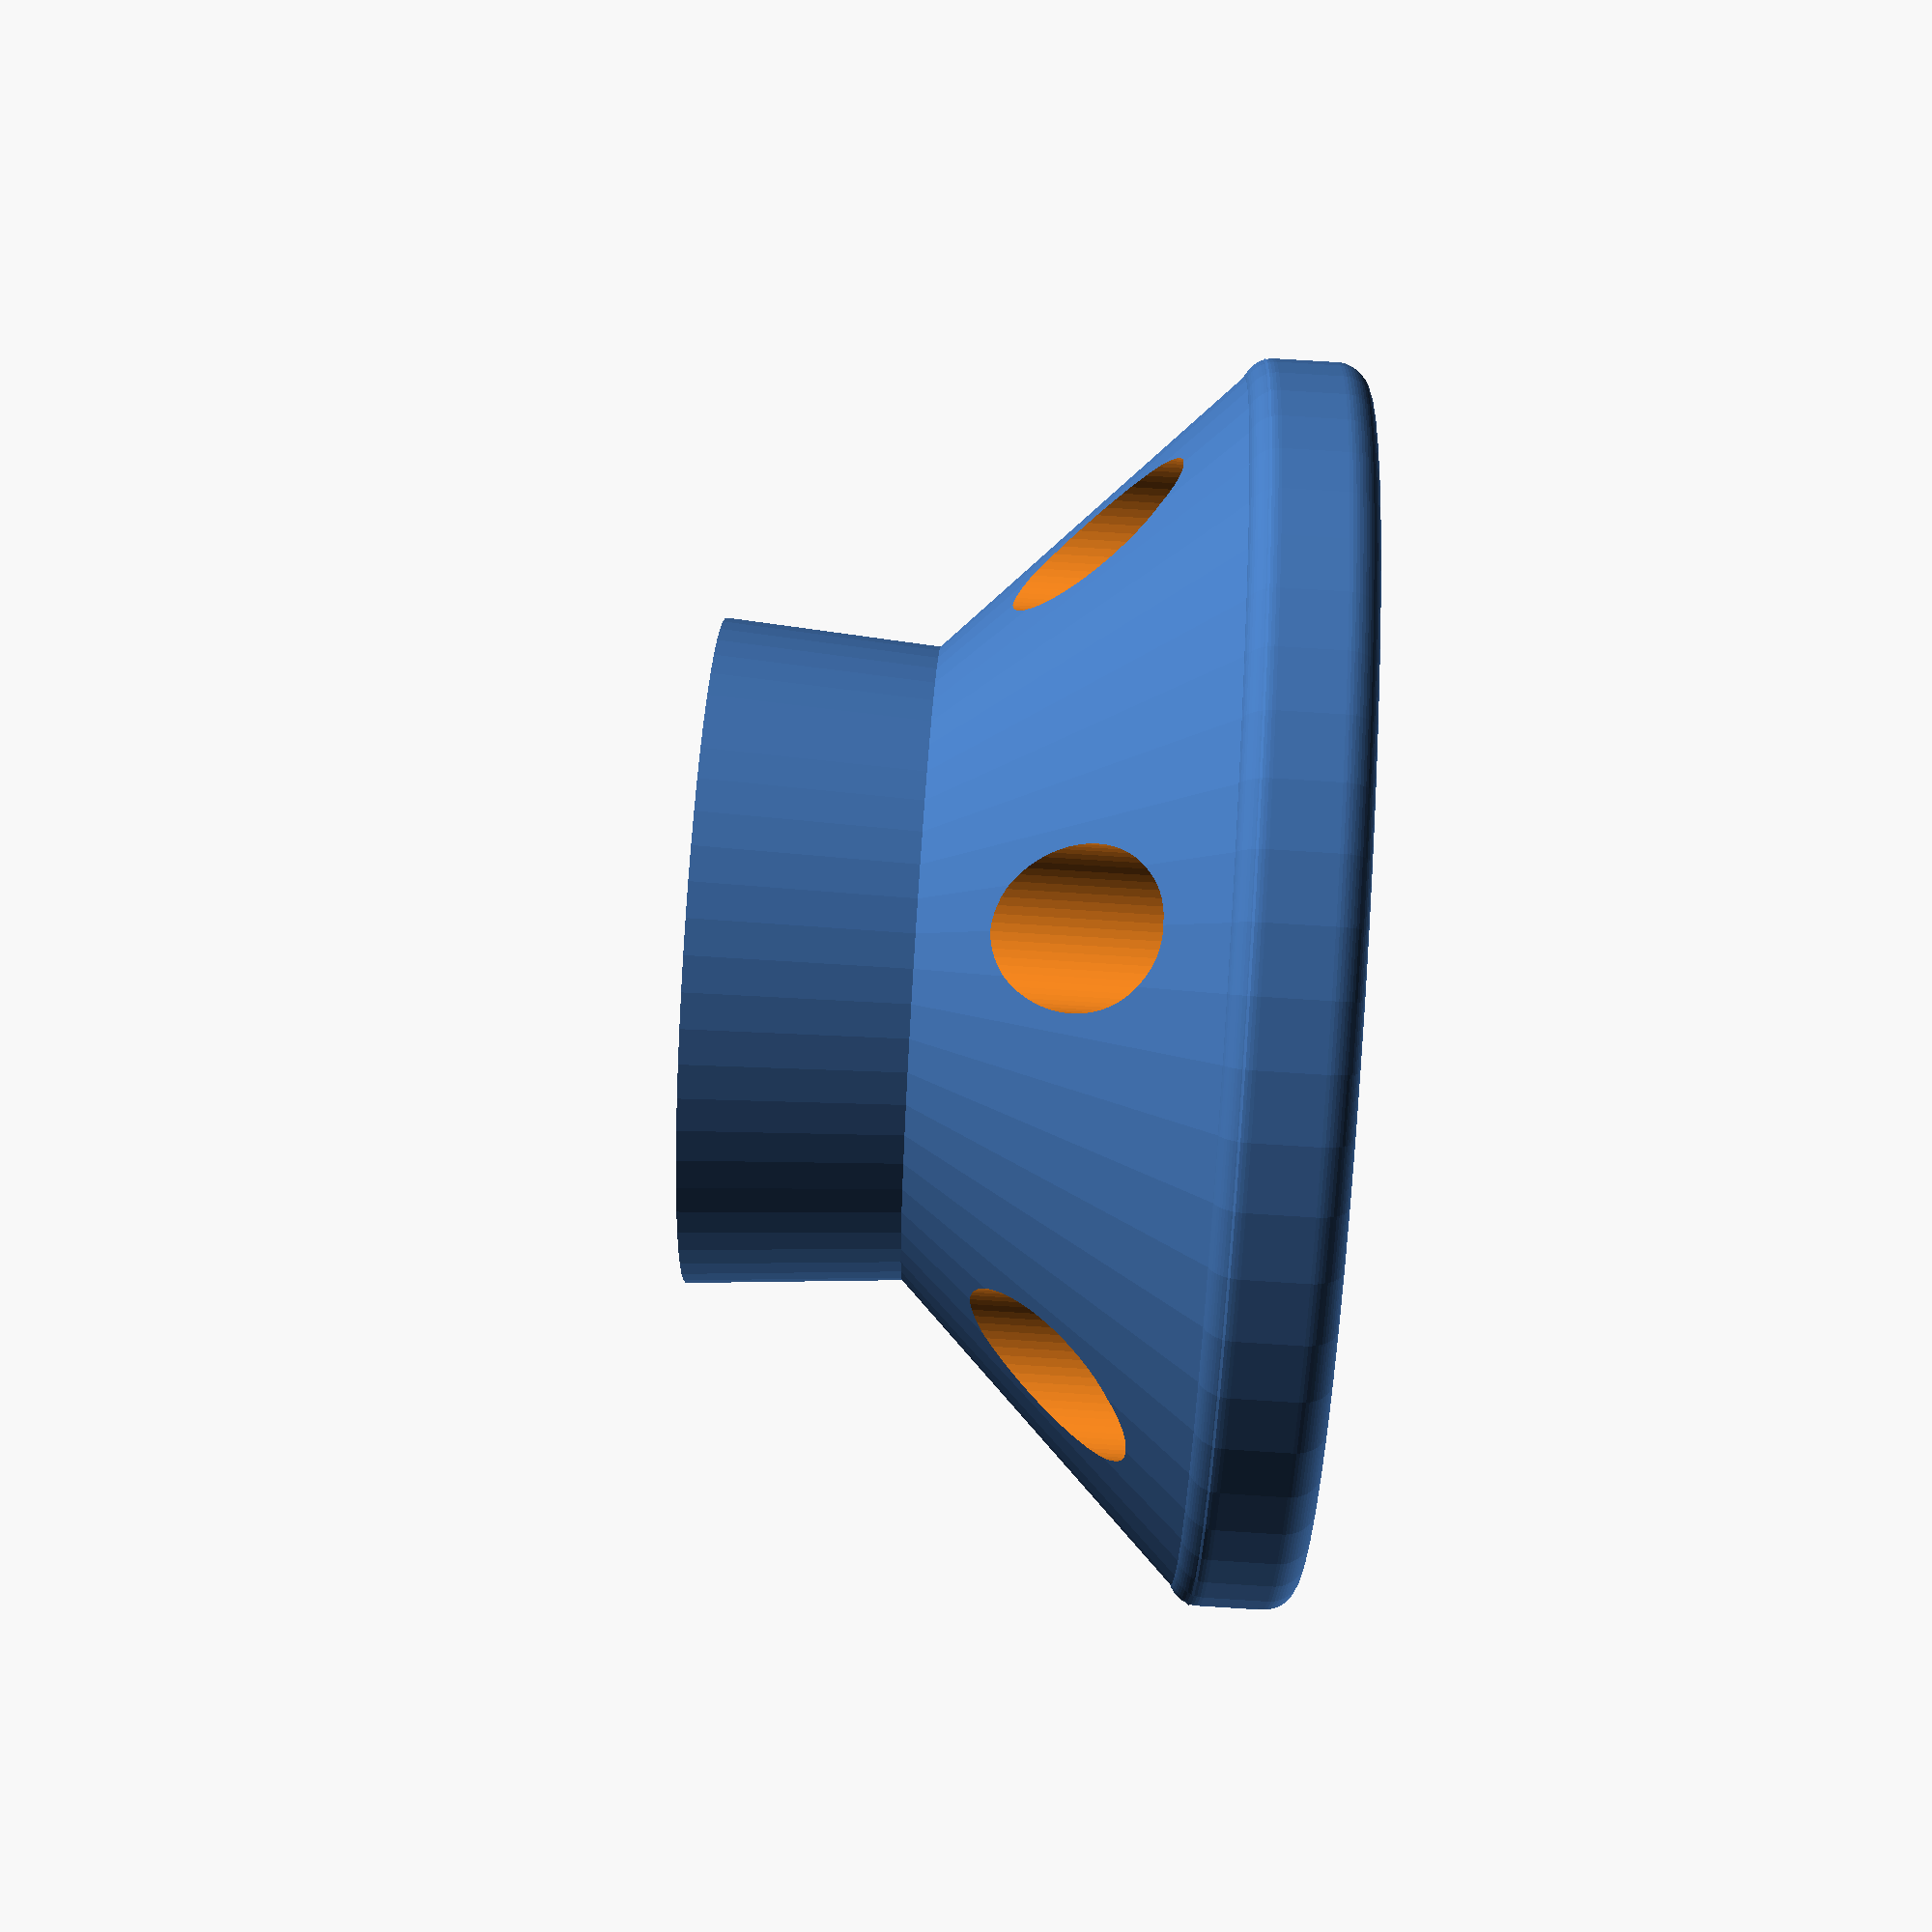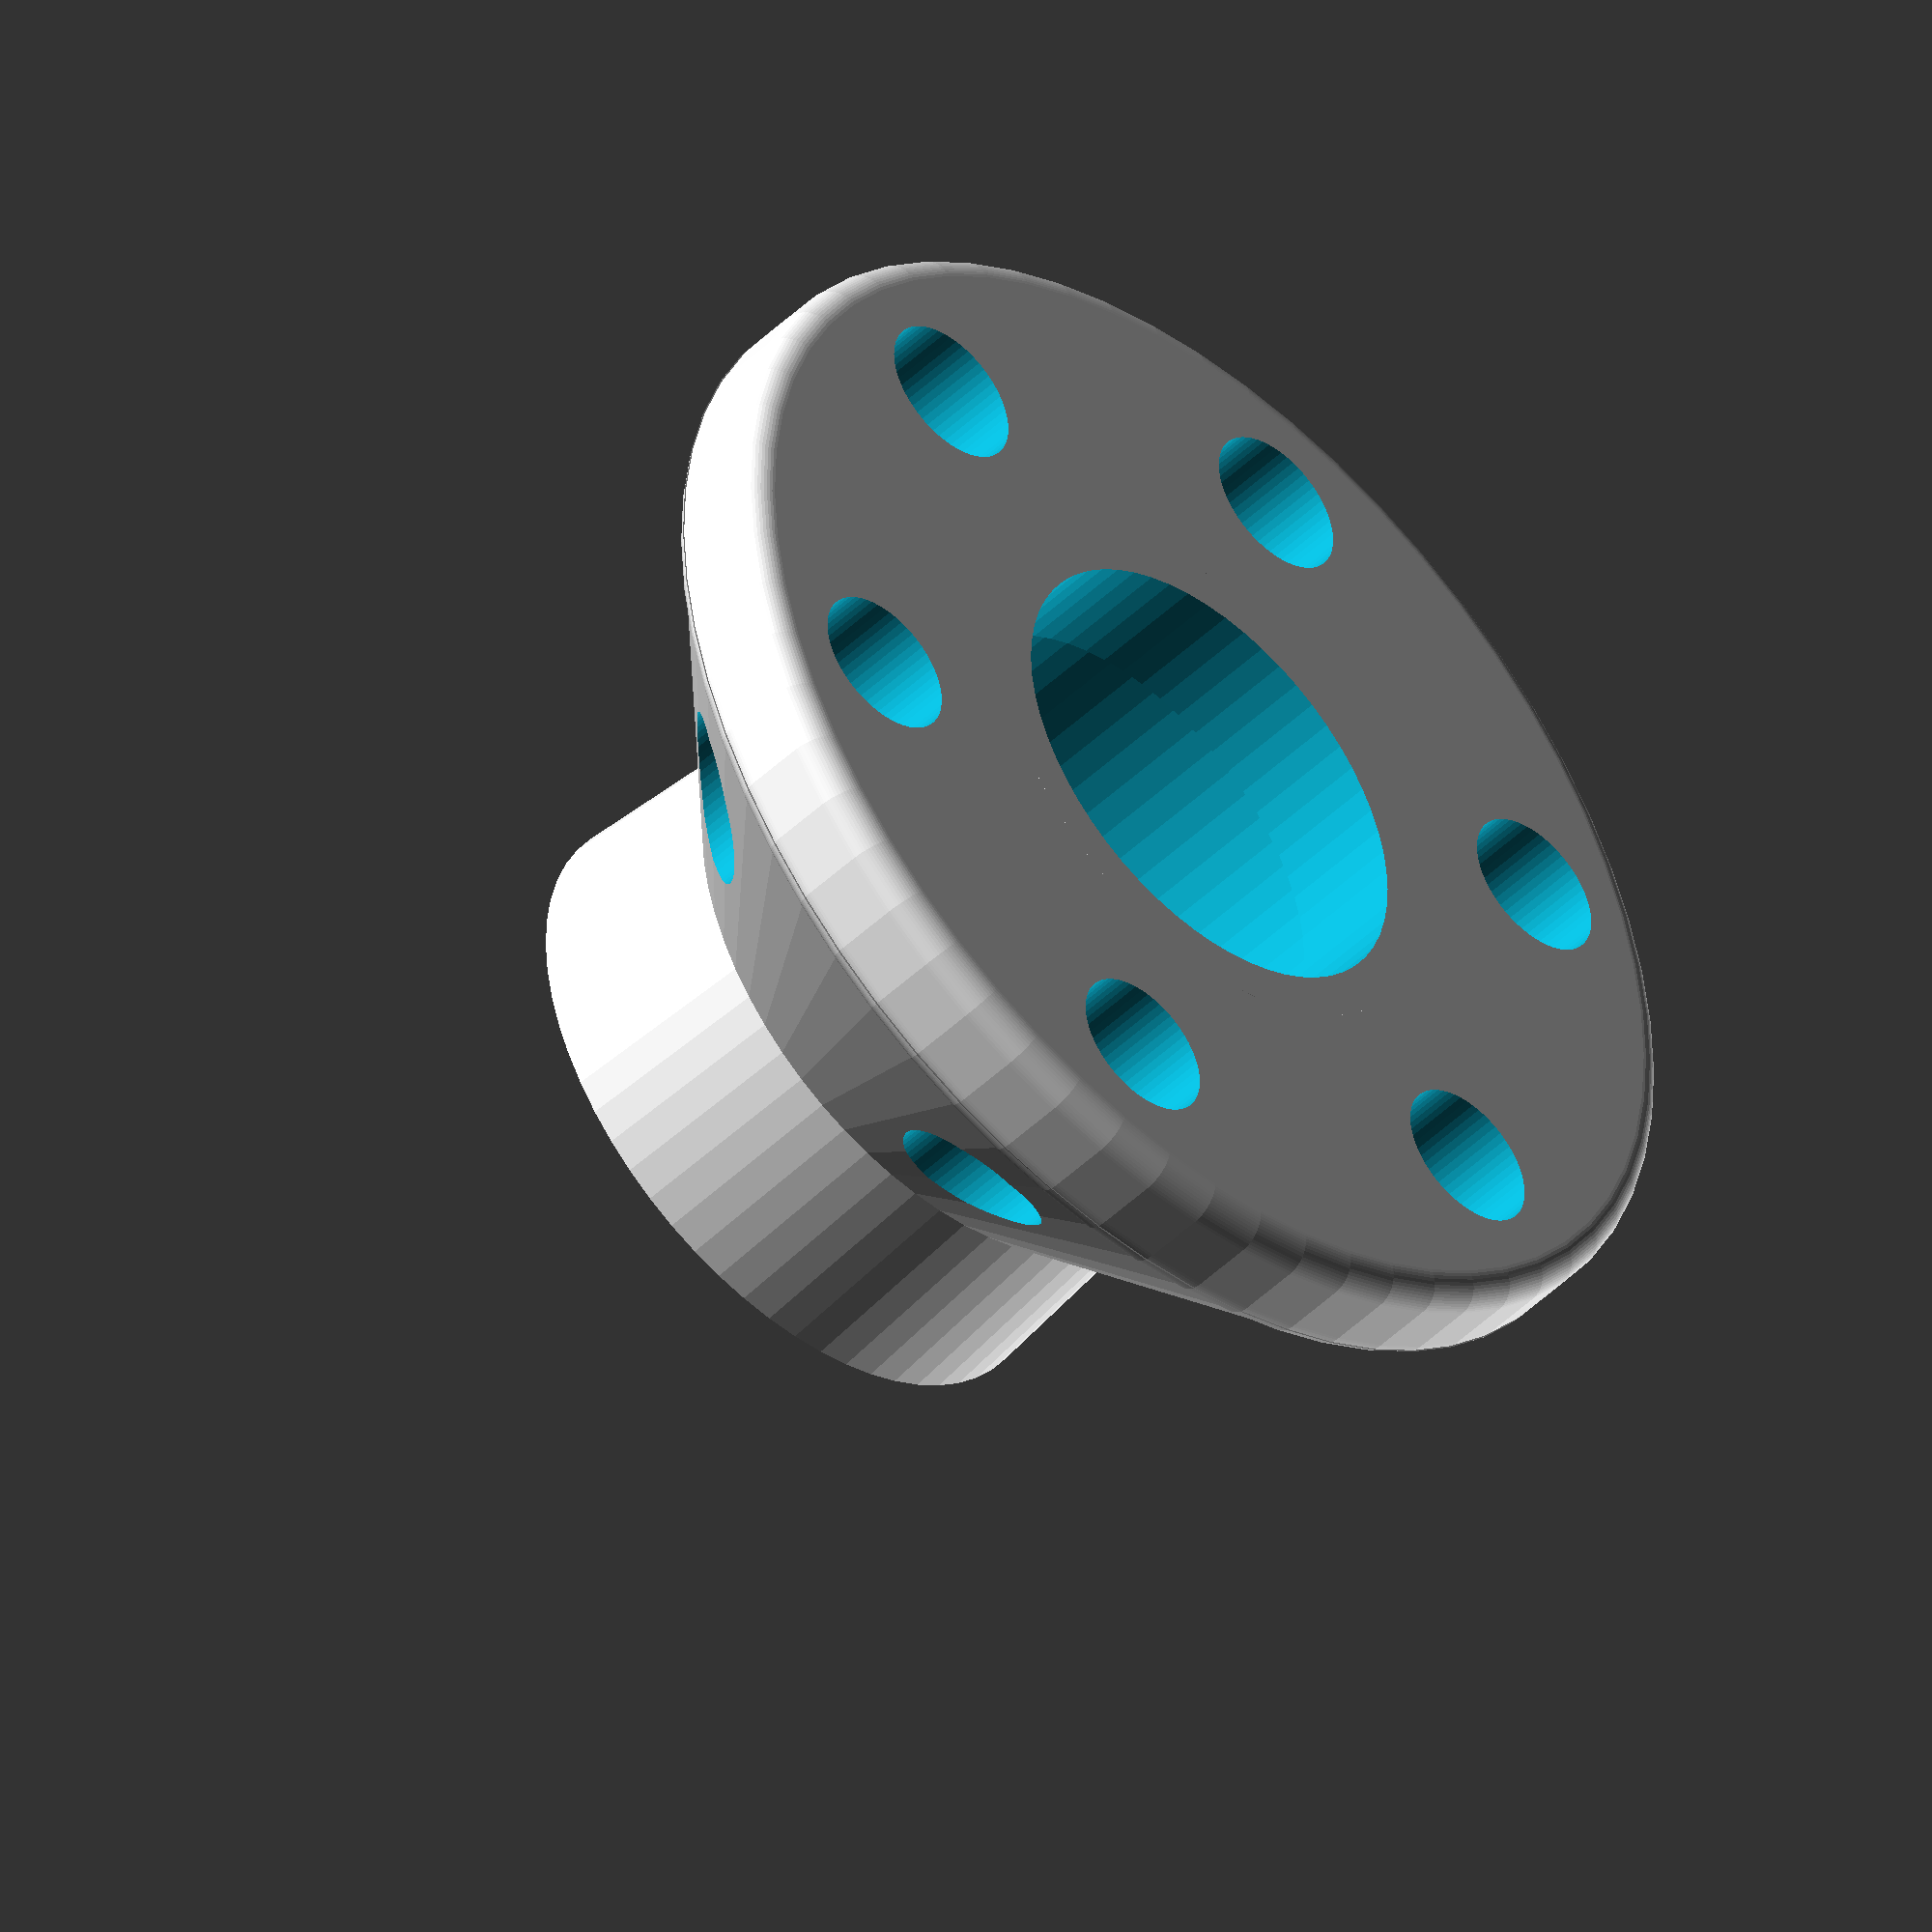
<openscad>
$fn= 60;

module rounded_cylinder(r,h,n) {
  rotate_extrude(convexity=1) {
    offset(r=n) offset(delta=-n) square([r,h]);
    square([n,h]);
  }
}


module supports (r) {
  rotate_extrude() {
    polygon([[0,0], [0,r], [r,0]]);
  }
}

difference() {
    union(){
        rounded_cylinder(r=20,h=4,n=1);
        cylinder(r1=9.25, r2=10.75, h=20);      
        translate([0,0,3.3]) supports(20);
    }
    translate([0, 0, -5]) cylinder(r=7.8, h=30);
    translate([0, 0, 4]) cylinder(r1=8.6, r2=9.4, h=600);
    for(i = [0: 60: 300]) {
        translate([sin(i)*15,cos(i)*15, -15]) cylinder(r=2.5, h=30);  
    }
}
</openscad>
<views>
elev=284.5 azim=189.5 roll=93.6 proj=p view=wireframe
elev=226.3 azim=228.8 roll=42.4 proj=o view=solid
</views>
